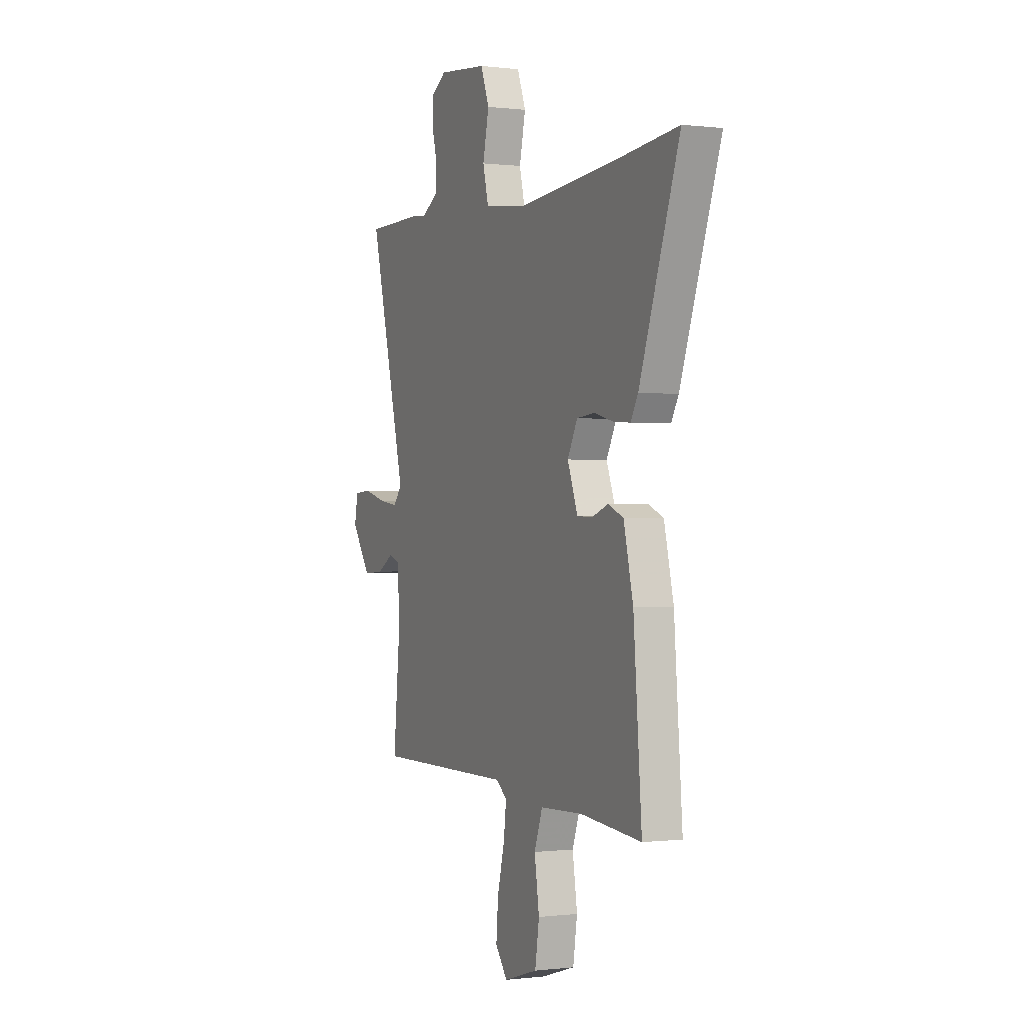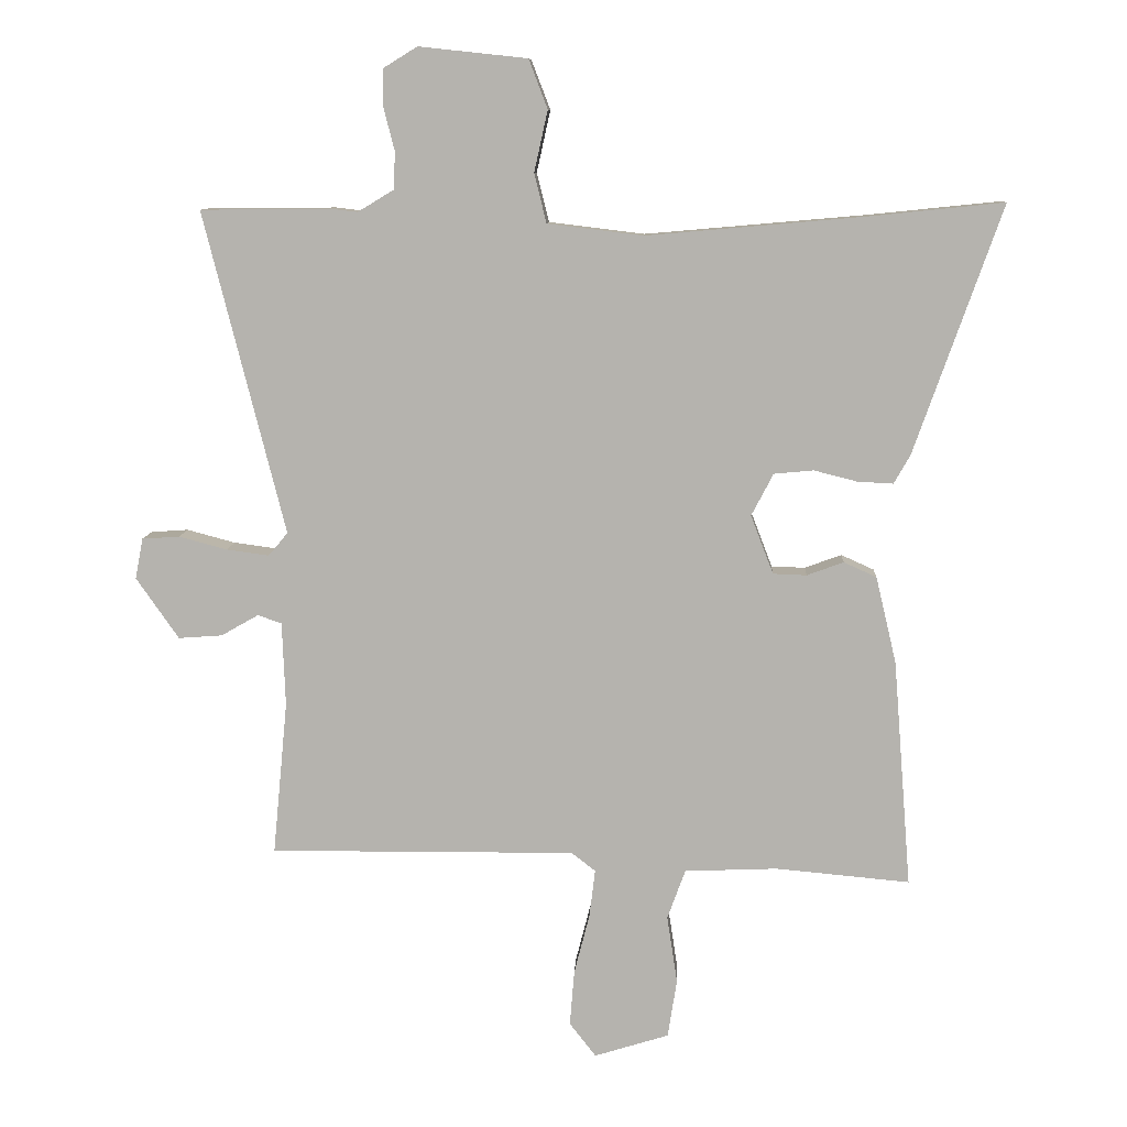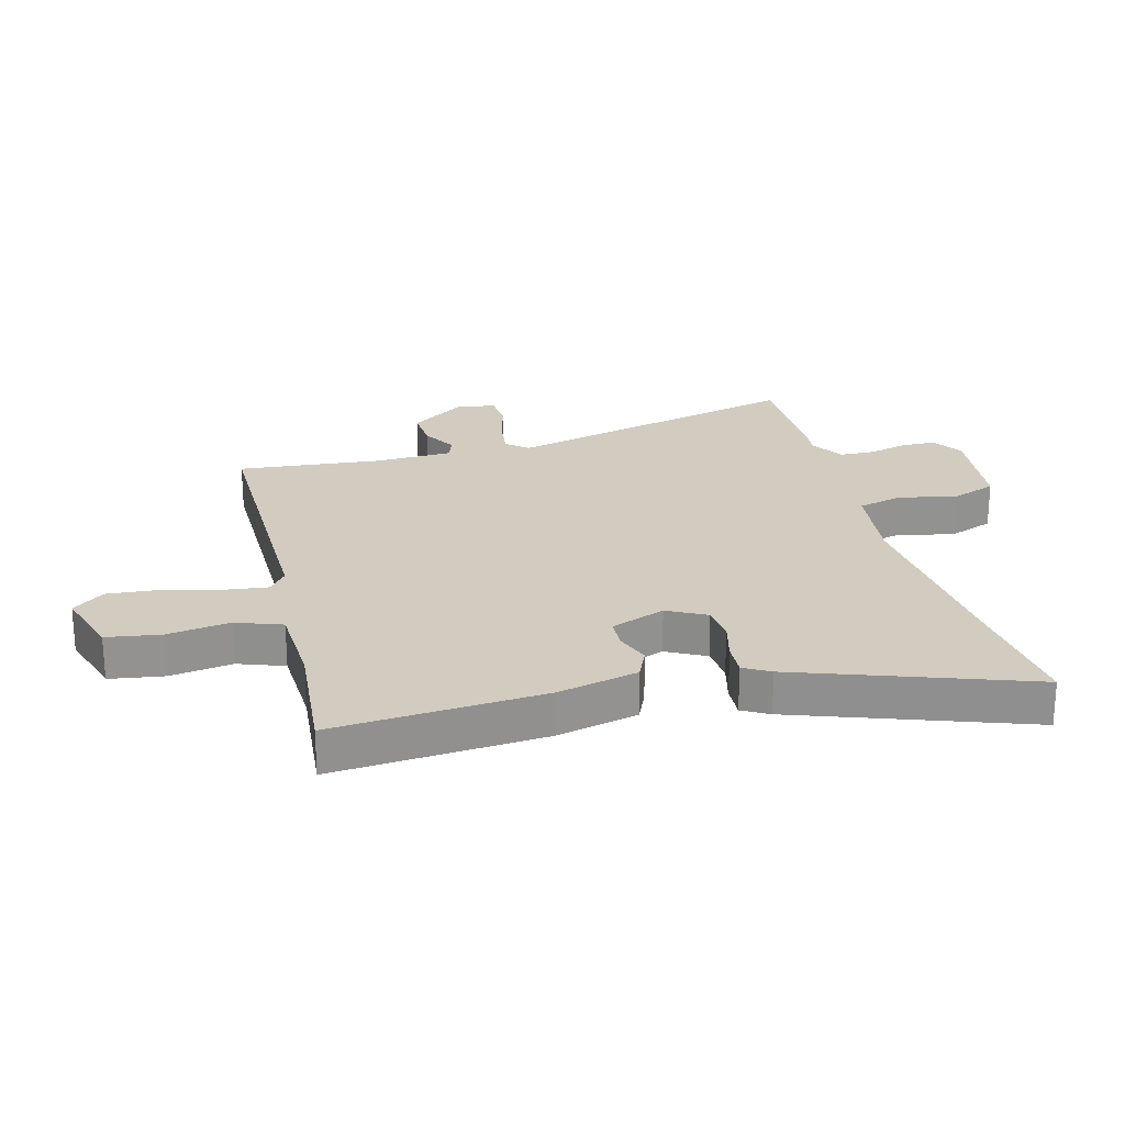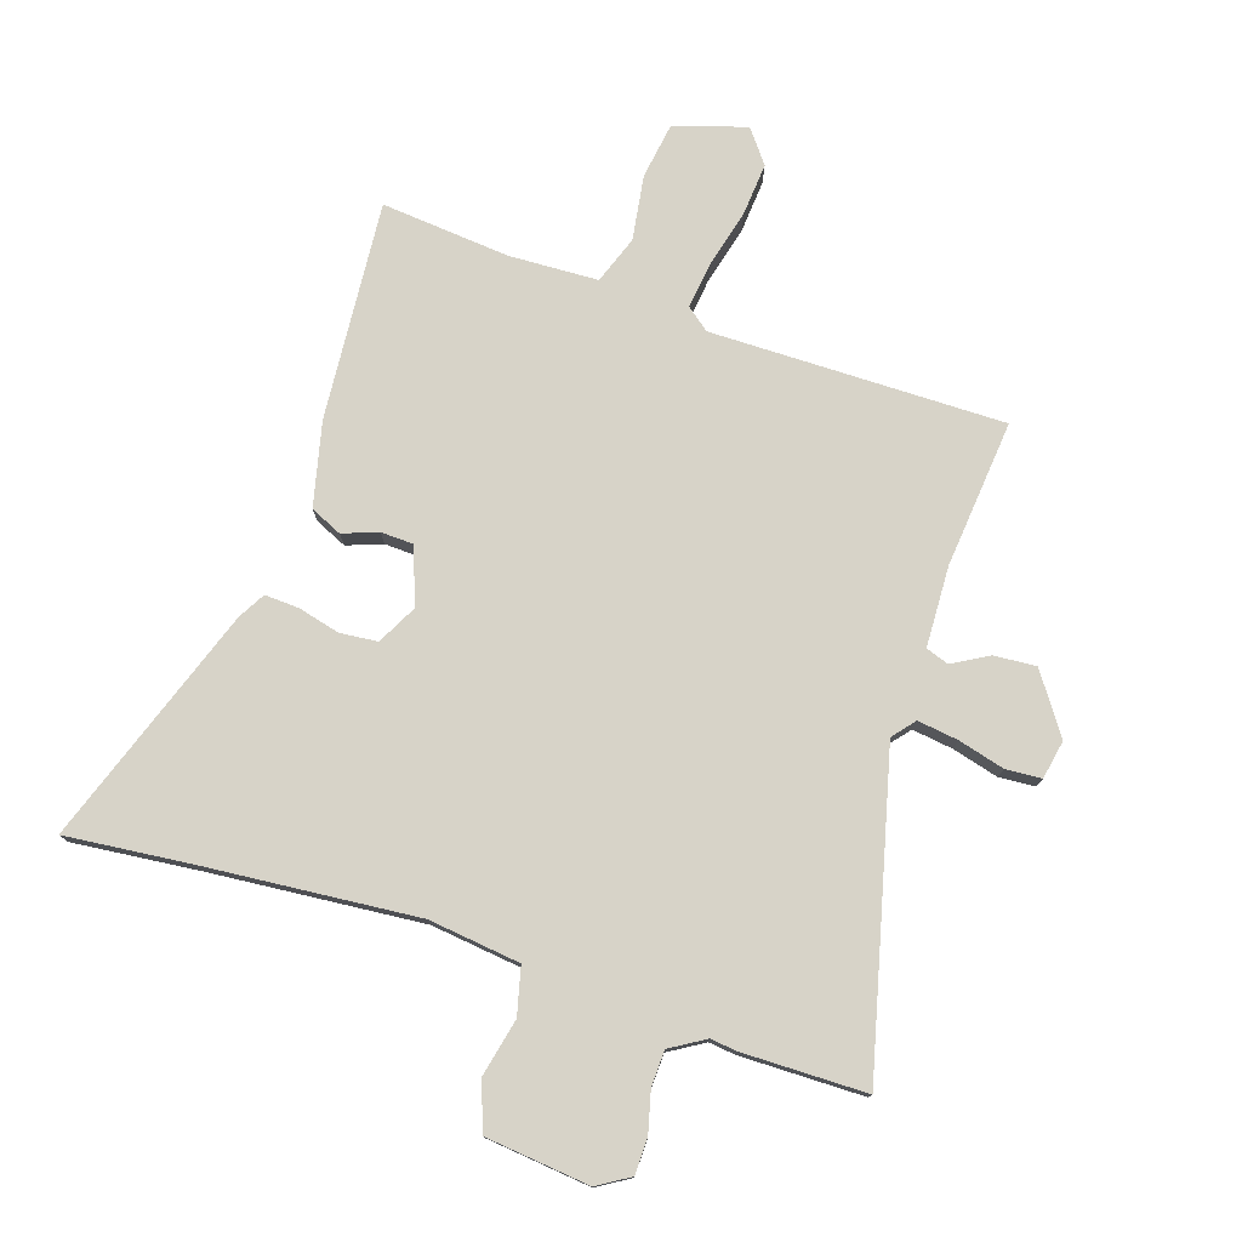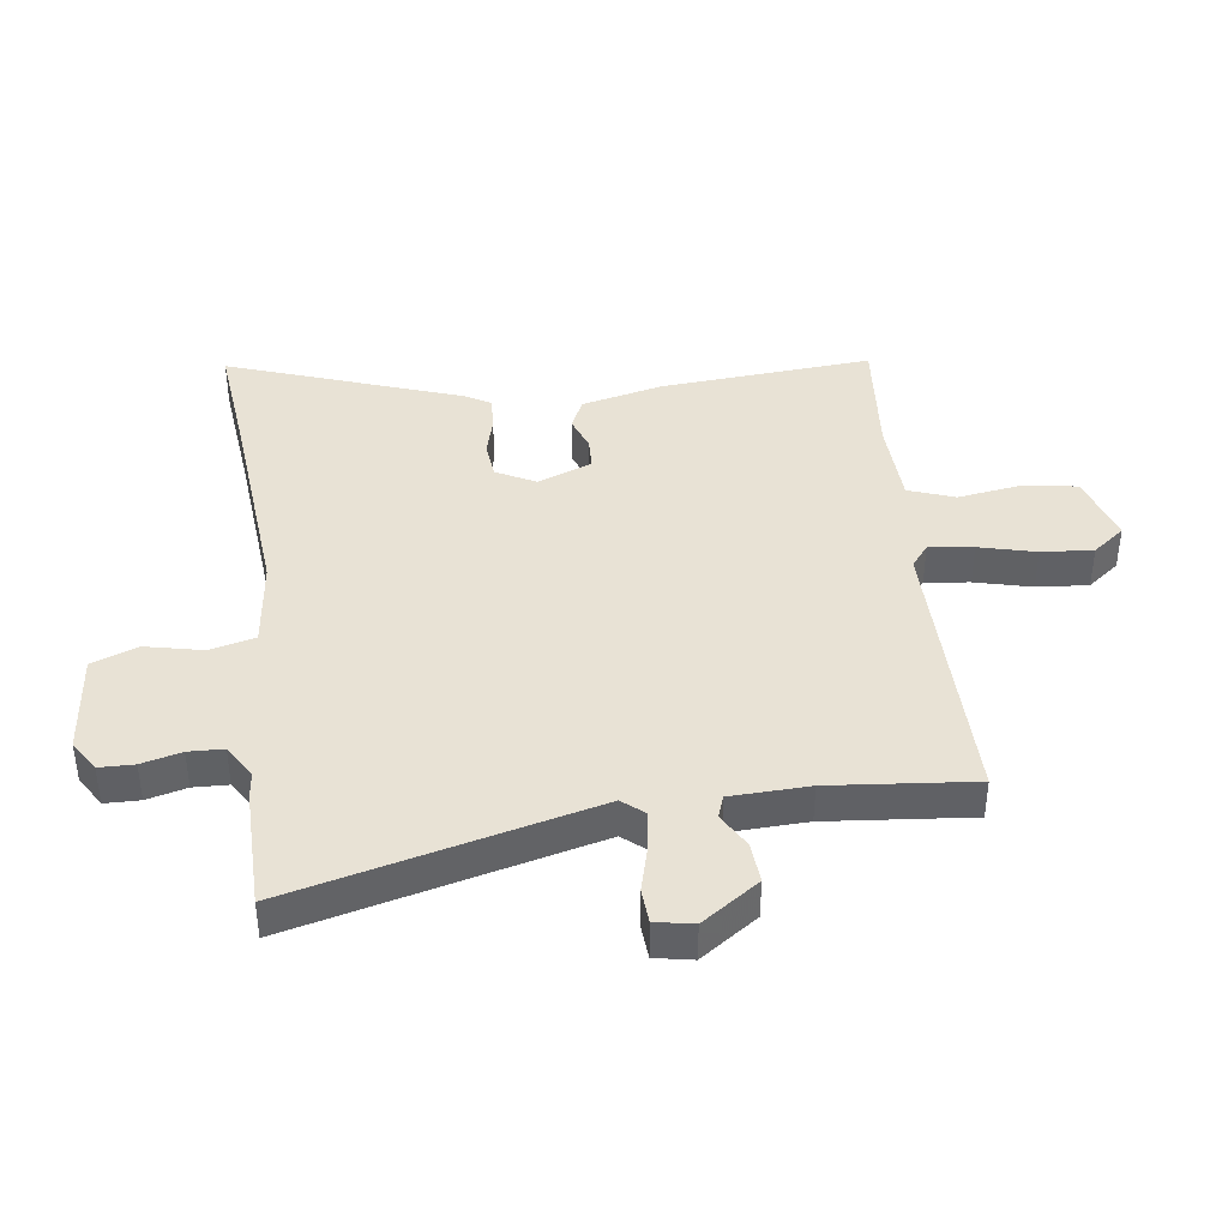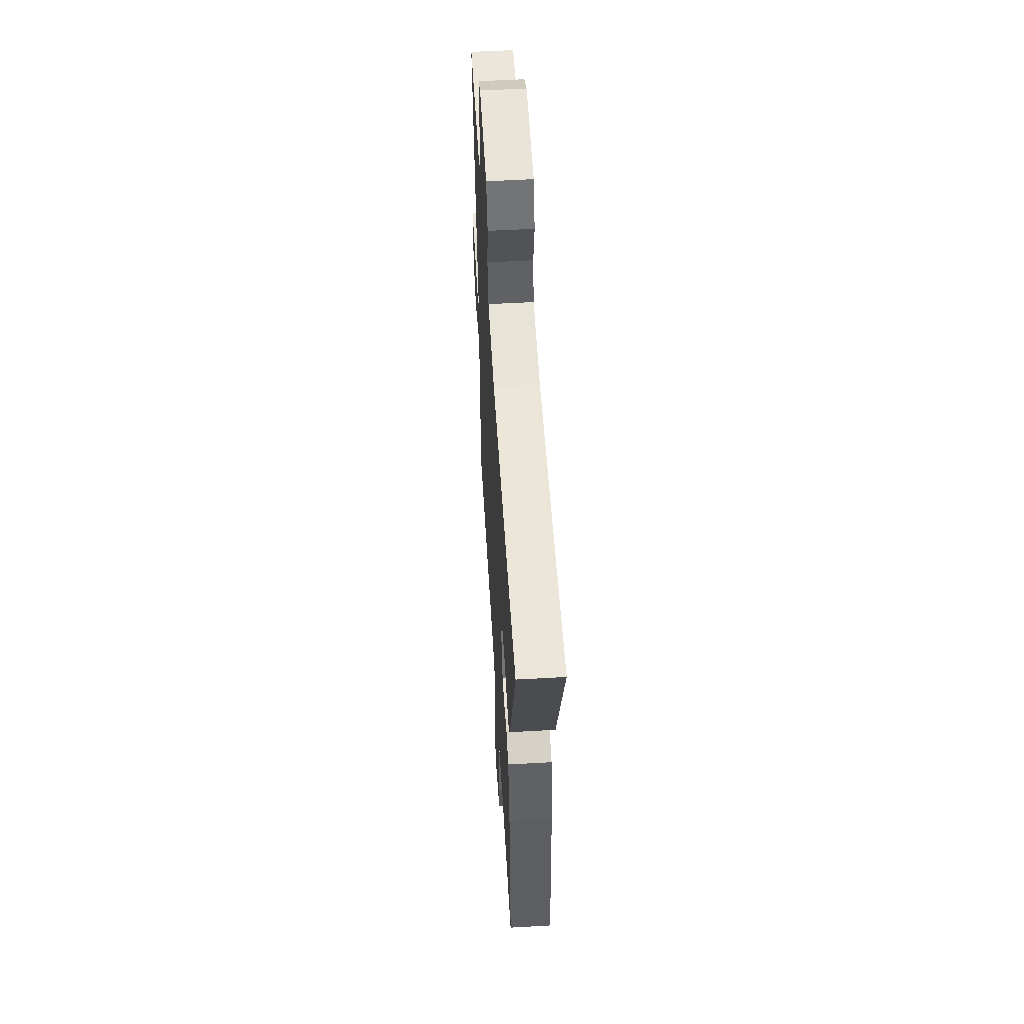
<metadata>
{"format":"obj","ext":"obj","renderer":"f3d","projection":"perspective","resolution":1024,"background":"white","views":[{"elev":-0.2,"azim":-114.6,"up":"+Z"},{"elev":9.5,"azim":-177.1,"up":"+Z"},{"elev":23.9,"azim":-104.7,"up":"+Y"},{"elev":76.9,"azim":18.2,"up":"+Y"},{"elev":40.7,"azim":82.5,"up":"+Y"},{"elev":55.1,"azim":-93.4,"up":"+Z"}]}
</metadata>
<code>
v 0.408 0.07 0.501
v 0.608 0.07 0.499
v 0.482 0.07 -0.001
v 0.512 0.07 -0.037
v 0.578 0.07 -0.028
v 0.653 0.07 -0.008
v 0.711 0.07 -0.012
v 0.723 0.07 -0.075
v 0.657 0.07 -0.17
v 0.589 0.07 -0.165
v 0.531 0.07 -0.132
v 0.494 0.07 -0.145
v 0.489 0.07 -0.275
v 0.512 0.07 -0.514
v 0.037 0.07 -0.511
v 0 0.07 -0.54
v 0.009 0.07 -0.614
v 0.033 0.07 -0.708
v 0.04 0.07 -0.794
v -0.001 0.07 -0.847
v -0.117 0.07 -0.811
v -0.131 0.07 -0.72
v -0.115 0.07 -0.615
v -0.143 0.07 -0.538
v -0.287 0.07 -0.532
v -0.495 0.07 -0.551
v -0.467 0.07 -0.198
v -0.435 0.07 -0.063
v -0.384 0.07 -0.04
v -0.327 0.07 -0.061
v -0.275 0.07 -0.059
v -0.24 0.07 0.032
v -0.274 0.07 0.097
v -0.335 0.07 0.103
v -0.402 0.07 0.086
v -0.458 0.07 0.083
v -0.483 0.07 0.127
v -0.619 0.07 0.512
v -0.415 0.07 0.491
v -0.072 0.07 0.461
v 0.076 0.07 0.479
v 0.095 0.07 0.555
v 0.074 0.07 0.65
v 0.103 0.07 0.726
v 0.271 0.07 0.744
v 0.323 0.07 0.712
v 0.324 0.07 0.654
v 0.307 0.07 0.588
v 0.309 0.07 0.53
v 0.365 0.07 0.496
v 0.408 0 0.501
v 0.608 0 0.499
v 0.482 0 -0.001
v 0.512 0 -0.037
v 0.578 0 -0.028
v 0.653 0 -0.008
v 0.711 0 -0.012
v 0.723 0 -0.075
v 0.657 0 -0.17
v 0.589 0 -0.165
v 0.531 0 -0.132
v 0.494 0 -0.145
v 0.489 0 -0.275
v 0.512 0 -0.514
v 0.037 0 -0.511
v 0 0 -0.54
v 0.009 0 -0.614
v 0.033 0 -0.708
v 0.04 0 -0.794
v -0.001 0 -0.847
v -0.117 0 -0.811
v -0.131 0 -0.72
v -0.115 0 -0.615
v -0.143 0 -0.538
v -0.287 0 -0.532
v -0.495 0 -0.551
v -0.467 0 -0.198
v -0.435 0 -0.063
v -0.384 0 -0.04
v -0.327 0 -0.061
v -0.275 0 -0.059
v -0.24 0 0.032
v -0.274 0 0.097
v -0.335 0 0.103
v -0.402 0 0.086
v -0.458 0 0.083
v -0.483 0 0.127
v -0.619 0 0.512
v -0.415 0 0.491
v -0.072 0 0.461
v 0.076 0 0.479
v 0.095 0 0.555
v 0.074 0 0.65
v 0.103 0 0.726
v 0.271 0 0.744
v 0.323 0 0.712
v 0.324 0 0.654
v 0.307 0 0.588
v 0.309 0 0.53
v 0.365 0 0.496
f 46 47 48
f 45 46 48
f 44 45 48
f 43 44 48
f 42 43 48
f 41 42 48 49
f 37 38 39
f 36 37 39
f 35 36 39
f 34 35 39
f 33 34 39 40
f 32 33 40 41
f 28 29 30
f 27 28 30
f 26 27 30
f 25 26 30
f 24 25 30 31
f 41 49 50
f 32 41 50
f 31 32 50
f 24 31 50
f 23 24 50
f 21 22 23
f 20 21 23
f 19 20 23
f 18 19 23
f 17 18 23
f 13 14 15
f 12 13 15
f 9 10 11
f 8 9 11
f 7 8 11
f 6 7 11
f 5 6 11
f 4 5 11 12
f 12 15 16
f 4 12 16
f 3 4 16
f 2 3 16
f 1 2 16
f 50 1 16
f 16 17 23
f 16 23 50
f 98 97 96
f 98 96 95
f 98 95 94
f 98 94 93
f 98 93 92
f 99 98 92 91
f 89 88 87
f 89 87 86
f 89 86 85
f 89 85 84
f 90 89 84 83
f 91 90 83 82
f 80 79 78
f 80 78 77
f 80 77 76
f 80 76 75
f 81 80 75 74
f 100 99 91
f 100 91 82
f 100 82 81
f 100 81 74
f 100 74 73
f 73 72 71
f 73 71 70
f 73 70 69
f 73 69 68
f 73 68 67
f 65 64 63
f 65 63 62
f 61 60 59
f 61 59 58
f 61 58 57
f 61 57 56
f 61 56 55
f 62 61 55 54
f 66 65 62
f 66 62 54
f 66 54 53
f 66 53 52
f 66 52 51
f 66 51 100
f 73 67 66
f 100 73 66
f 1 51 52 2
f 2 52 53 3
f 3 53 54 4
f 4 54 55 5
f 5 55 56 6
f 6 56 57 7
f 7 57 58 8
f 8 58 59 9
f 9 59 60 10
f 10 60 61 11
f 11 61 62 12
f 12 62 63 13
f 13 63 64 14
f 14 64 65 15
f 15 65 66 16
f 16 66 67 17
f 17 67 68 18
f 18 68 69 19
f 19 69 70 20
f 20 70 71 21
f 21 71 72 22
f 22 72 73 23
f 23 73 74 24
f 24 74 75 25
f 25 75 76 26
f 26 76 77 27
f 27 77 78 28
f 28 78 79 29
f 29 79 80 30
f 30 80 81 31
f 31 81 82 32
f 32 82 83 33
f 33 83 84 34
f 34 84 85 35
f 35 85 86 36
f 36 86 87 37
f 37 87 88 38
f 38 88 89 39
f 39 89 90 40
f 40 90 91 41
f 41 91 92 42
f 42 92 93 43
f 43 93 94 44
f 44 94 95 45
f 45 95 96 46
f 46 96 97 47
f 47 97 98 48
f 48 98 99 49
f 49 99 100 50
f 50 100 51 1

</code>
